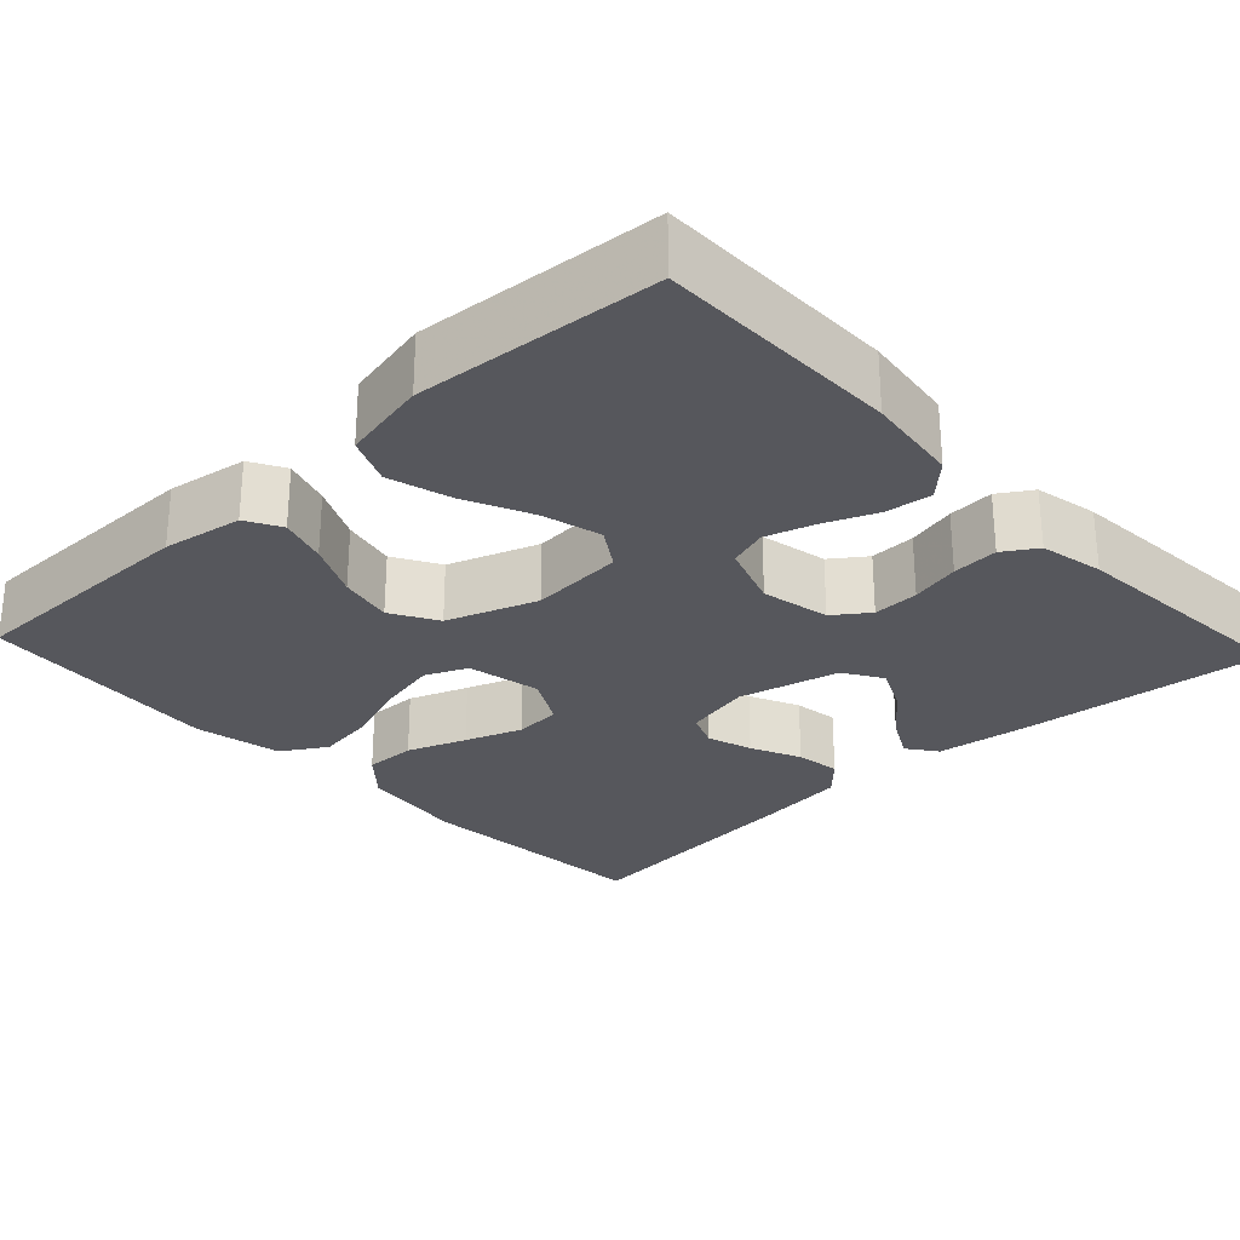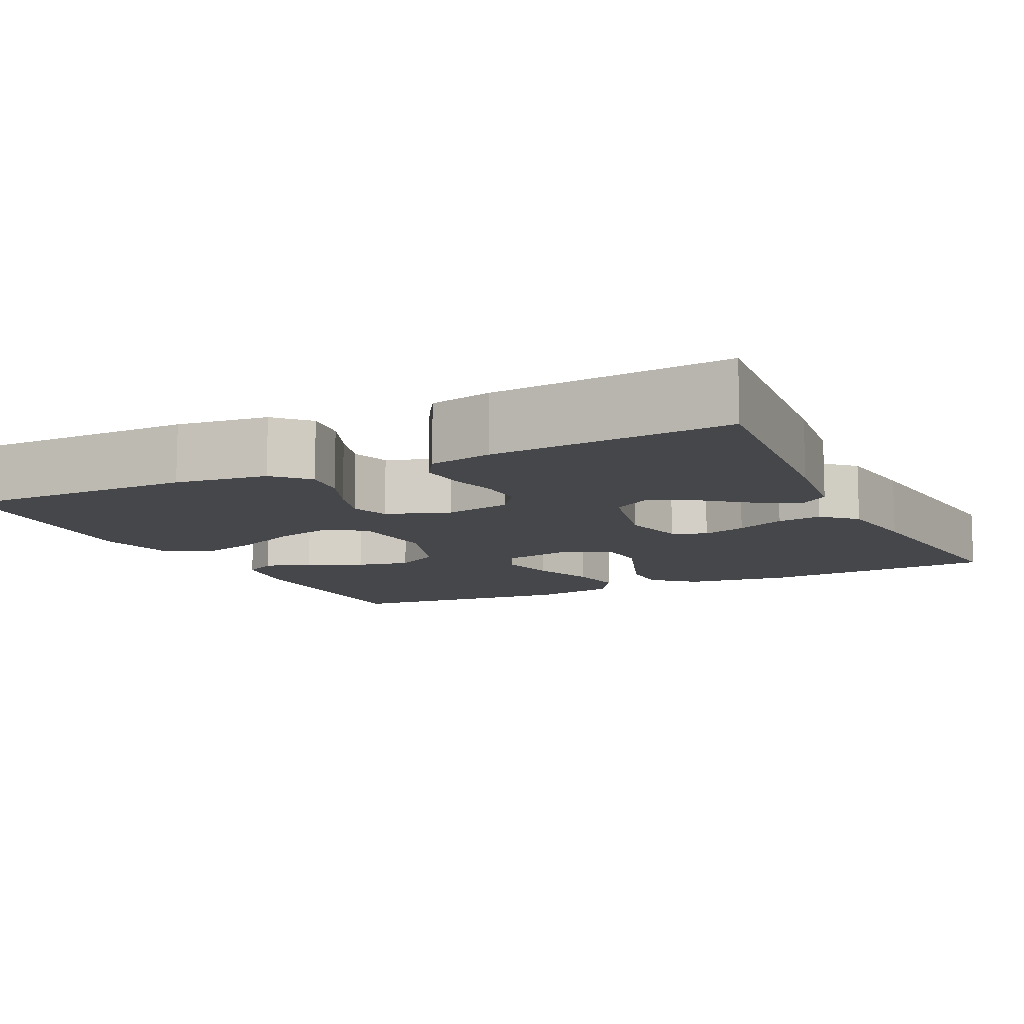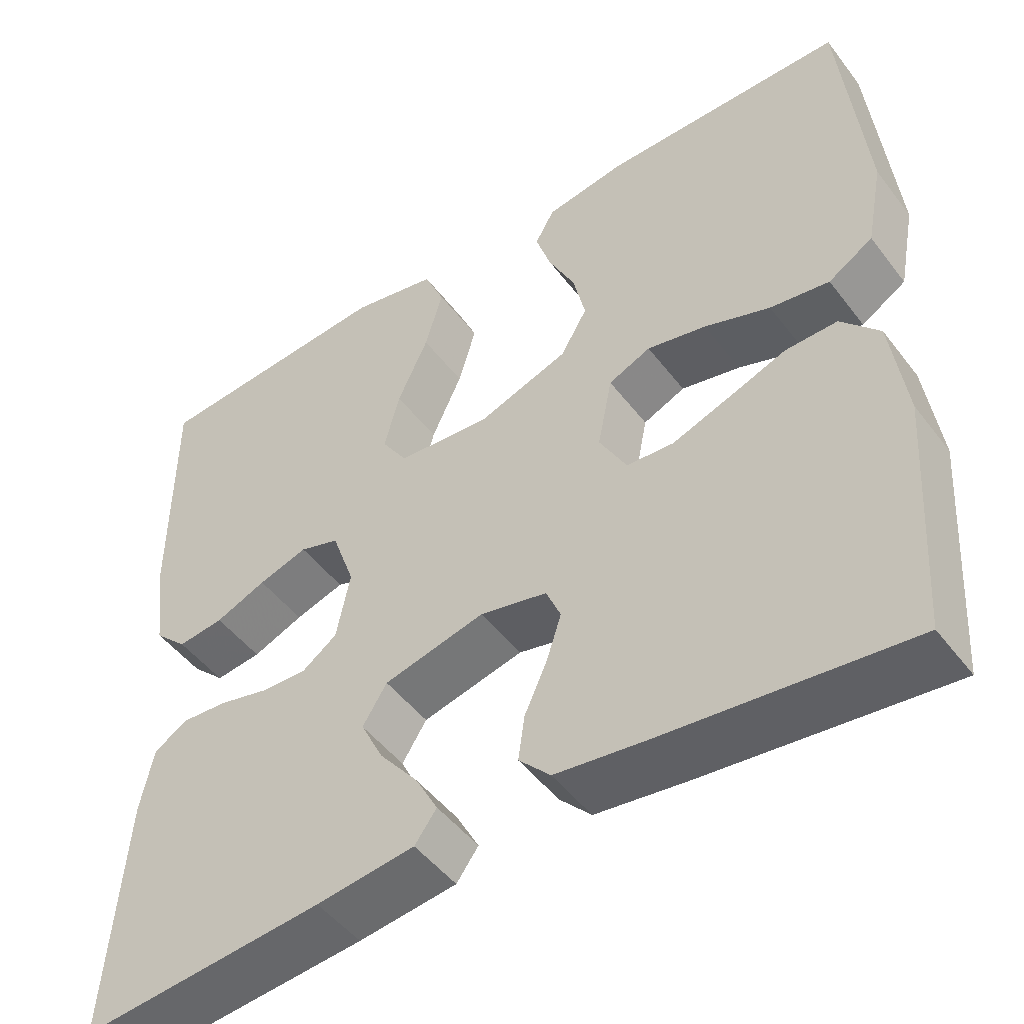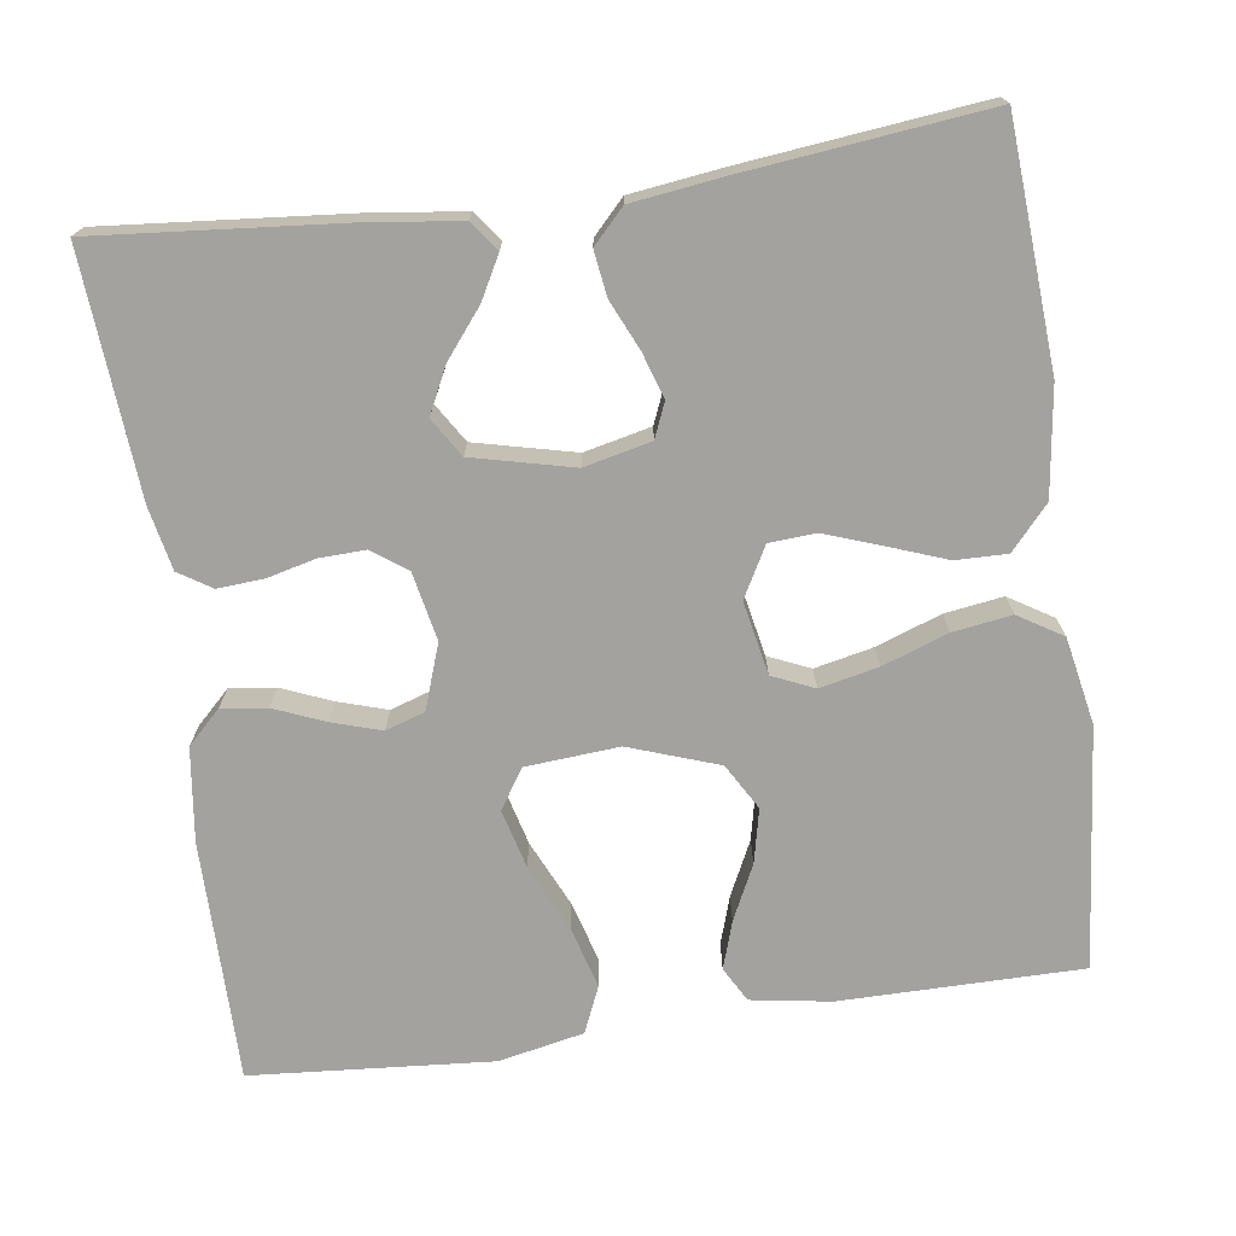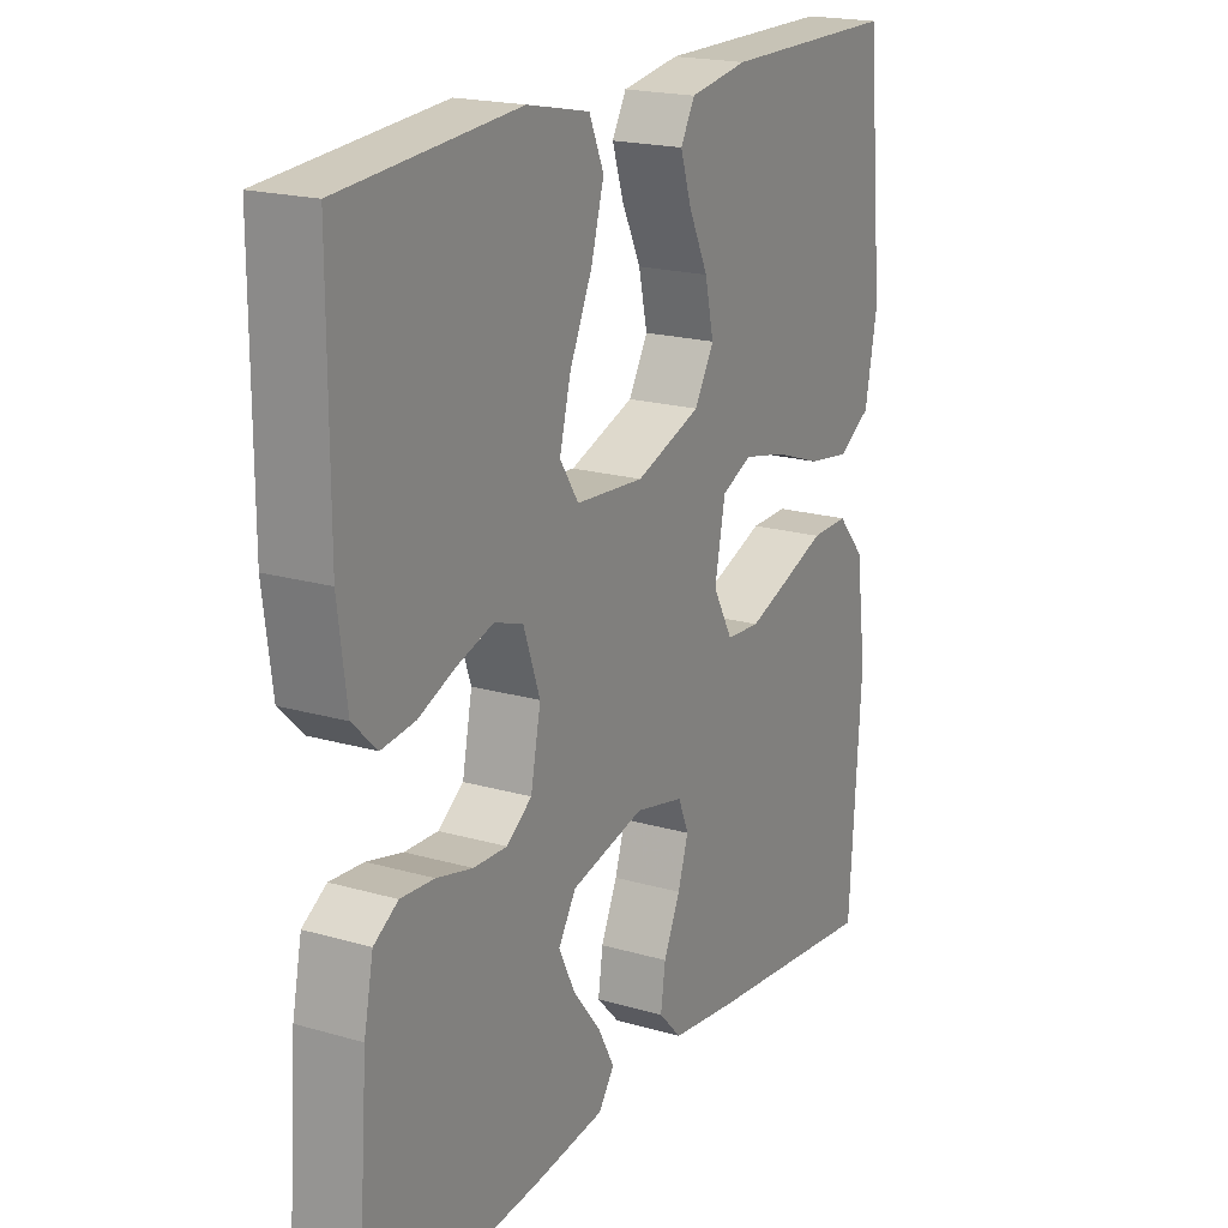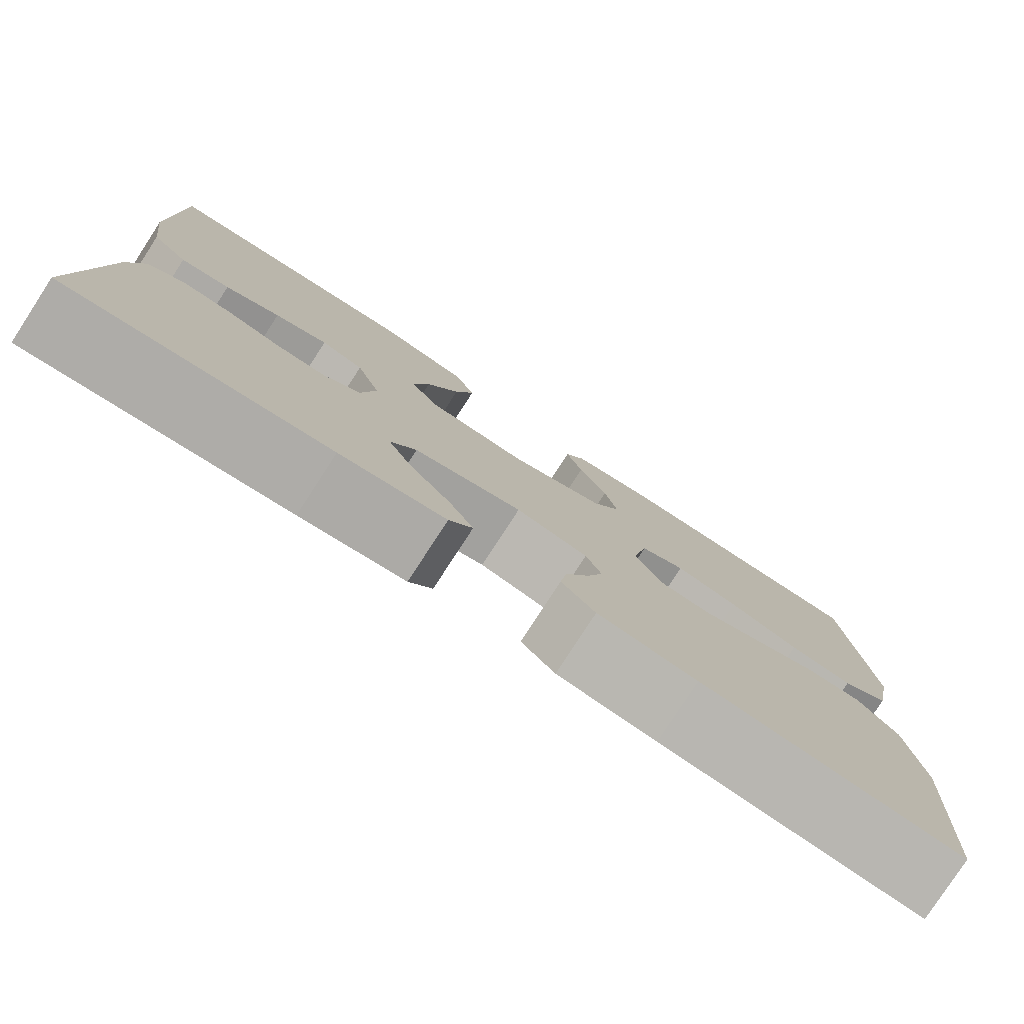
<metadata>
{"format":"obj","ext":"obj","renderer":"f3d","projection":"perspective","resolution":1024,"background":"white","views":[{"elev":-27.5,"azim":43.1,"up":"+Y"},{"elev":-10.5,"azim":116.0,"up":"+Y"},{"elev":-48.7,"azim":-144.4,"up":"+Z"},{"elev":-72.5,"azim":-172.0,"up":"+Y"},{"elev":19.5,"azim":118.4,"up":"+Z"},{"elev":-79.4,"azim":147.0,"up":"+Z"}]}
</metadata>
<code>
v 0.5 0.07 0.5
v 0.5 0.07 0.2
v 0.485 0.07 0.084
v 0.444 0.07 0.044
v 0.387 0.07 0.051
v 0.324 0.07 0.077
v 0.263 0.07 0.096
v 0.214 0.07 0.08
v 0.186 0.07 0
v 0.203 0.07 -0.085
v 0.246 0.07 -0.116
v 0.303 0.07 -0.114
v 0.364 0.07 -0.099
v 0.421 0.07 -0.095
v 0.462 0.07 -0.121
v 0.478 0.07 -0.2
v 0.5 0.07 -0.5
v 0.2 0.07 -0.473
v 0.079 0.07 -0.458
v 0.052 0.07 -0.421
v 0.08 0.07 -0.369
v 0.127 0.07 -0.31
v 0.155 0.07 -0.253
v 0.125 0.07 -0.205
v 0 0.07 -0.175
v -0.083 0.07 -0.194
v -0.101 0.07 -0.237
v -0.083 0.07 -0.293
v -0.055 0.07 -0.355
v -0.047 0.07 -0.411
v -0.086 0.07 -0.452
v -0.2 0.07 -0.467
v -0.5 0.07 -0.5
v -0.52 0.07 -0.2
v -0.502 0.07 -0.066
v -0.455 0.07 -0.013
v -0.391 0.07 -0.014
v -0.318 0.07 -0.041
v -0.248 0.07 -0.066
v -0.19 0.07 -0.062
v -0.156 0.07 0
v -0.174 0.07 0.091
v -0.226 0.07 0.114
v -0.299 0.07 0.098
v -0.38 0.07 0.069
v -0.453 0.07 0.058
v -0.508 0.07 0.092
v -0.529 0.07 0.2
v -0.5 0.07 0.5
v -0.2 0.07 0.501
v -0.101 0.07 0.485
v -0.077 0.07 0.442
v -0.096 0.07 0.383
v -0.129 0.07 0.315
v -0.144 0.07 0.248
v -0.111 0.07 0.191
v 0 0.07 0.152
v 0.116 0.07 0.161
v 0.148 0.07 0.21
v 0.129 0.07 0.283
v 0.091 0.07 0.366
v 0.069 0.07 0.443
v 0.094 0.07 0.501
v 0.2 0.07 0.523
v 0.5 0 0.5
v 0.5 0 0.2
v 0.485 0 0.084
v 0.444 0 0.044
v 0.387 0 0.051
v 0.324 0 0.077
v 0.263 0 0.096
v 0.214 0 0.08
v 0.186 0 0
v 0.203 0 -0.085
v 0.246 0 -0.116
v 0.303 0 -0.114
v 0.364 0 -0.099
v 0.421 0 -0.095
v 0.462 0 -0.121
v 0.478 0 -0.2
v 0.5 0 -0.5
v 0.2 0 -0.473
v 0.079 0 -0.458
v 0.052 0 -0.421
v 0.08 0 -0.369
v 0.127 0 -0.31
v 0.155 0 -0.253
v 0.125 0 -0.205
v 0 0 -0.175
v -0.083 0 -0.194
v -0.101 0 -0.237
v -0.083 0 -0.293
v -0.055 0 -0.355
v -0.047 0 -0.411
v -0.086 0 -0.452
v -0.2 0 -0.467
v -0.5 0 -0.5
v -0.52 0 -0.2
v -0.502 0 -0.066
v -0.455 0 -0.013
v -0.391 0 -0.014
v -0.318 0 -0.041
v -0.248 0 -0.066
v -0.19 0 -0.062
v -0.156 0 0
v -0.174 0 0.091
v -0.226 0 0.114
v -0.299 0 0.098
v -0.38 0 0.069
v -0.453 0 0.058
v -0.508 0 0.092
v -0.529 0 0.2
v -0.5 0 0.5
v -0.2 0 0.501
v -0.101 0 0.485
v -0.077 0 0.442
v -0.096 0 0.383
v -0.129 0 0.315
v -0.144 0 0.248
v -0.111 0 0.191
v 0 0 0.152
v 0.116 0 0.161
v 0.148 0 0.21
v 0.129 0 0.283
v 0.091 0 0.366
v 0.069 0 0.443
v 0.094 0 0.501
v 0.2 0 0.523
f 4 5 6
f 3 4 6
f 2 3 6
f 1 2 6
f 64 1 6
f 63 64 6
f 62 63 6
f 61 62 6
f 60 61 6
f 59 60 6 7
f 58 59 7 8
f 57 58 8 9
f 56 57 9 10
f 52 53 54
f 51 52 54
f 50 51 54
f 49 50 54
f 48 49 54
f 47 48 54
f 46 47 54
f 45 46 54
f 44 45 54
f 43 44 54 55
f 42 43 55 56
f 36 37 38
f 35 36 38
f 34 35 38
f 33 34 38
f 32 33 38
f 31 32 38
f 30 31 38
f 29 30 38
f 28 29 38
f 27 28 38 39
f 26 27 39 40
f 20 21 22
f 19 20 22
f 18 19 22
f 17 18 22
f 16 17 22
f 15 16 22
f 14 15 22
f 13 14 22
f 12 13 22
f 11 12 22 23
f 10 11 23 24
f 10 24 25
f 56 10 25
f 42 56 25
f 41 42 25
f 25 26 40 41
f 70 69 68
f 70 68 67
f 70 67 66
f 70 66 65
f 70 65 128
f 70 128 127
f 70 127 126
f 70 126 125
f 70 125 124
f 71 70 124 123
f 72 71 123 122
f 73 72 122 121
f 74 73 121 120
f 118 117 116
f 118 116 115
f 118 115 114
f 118 114 113
f 118 113 112
f 118 112 111
f 118 111 110
f 118 110 109
f 118 109 108
f 119 118 108 107
f 120 119 107 106
f 102 101 100
f 102 100 99
f 102 99 98
f 102 98 97
f 102 97 96
f 102 96 95
f 102 95 94
f 102 94 93
f 102 93 92
f 103 102 92 91
f 104 103 91 90
f 86 85 84
f 86 84 83
f 86 83 82
f 86 82 81
f 86 81 80
f 86 80 79
f 86 79 78
f 86 78 77
f 86 77 76
f 87 86 76 75
f 88 87 75 74
f 89 88 74
f 89 74 120
f 89 120 106
f 89 106 105
f 105 104 90 89
f 1 65 66 2
f 2 66 67 3
f 3 67 68 4
f 4 68 69 5
f 5 69 70 6
f 6 70 71 7
f 7 71 72 8
f 8 72 73 9
f 9 73 74 10
f 10 74 75 11
f 11 75 76 12
f 12 76 77 13
f 13 77 78 14
f 14 78 79 15
f 15 79 80 16
f 16 80 81 17
f 17 81 82 18
f 18 82 83 19
f 19 83 84 20
f 20 84 85 21
f 21 85 86 22
f 22 86 87 23
f 23 87 88 24
f 24 88 89 25
f 25 89 90 26
f 26 90 91 27
f 27 91 92 28
f 28 92 93 29
f 29 93 94 30
f 30 94 95 31
f 31 95 96 32
f 32 96 97 33
f 33 97 98 34
f 34 98 99 35
f 35 99 100 36
f 36 100 101 37
f 37 101 102 38
f 38 102 103 39
f 39 103 104 40
f 40 104 105 41
f 41 105 106 42
f 42 106 107 43
f 43 107 108 44
f 44 108 109 45
f 45 109 110 46
f 46 110 111 47
f 47 111 112 48
f 48 112 113 49
f 49 113 114 50
f 50 114 115 51
f 51 115 116 52
f 52 116 117 53
f 53 117 118 54
f 54 118 119 55
f 55 119 120 56
f 56 120 121 57
f 57 121 122 58
f 58 122 123 59
f 59 123 124 60
f 60 124 125 61
f 61 125 126 62
f 62 126 127 63
f 63 127 128 64
f 64 128 65 1

</code>
